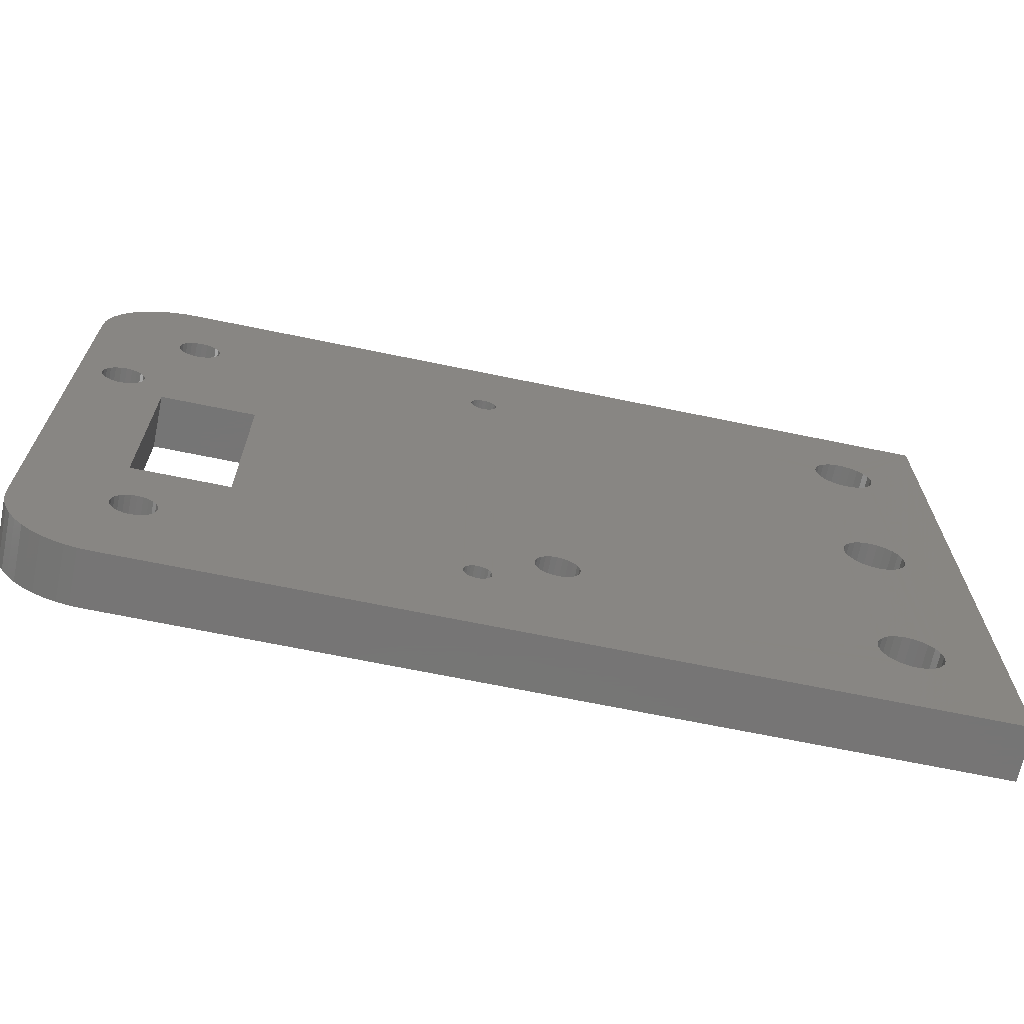
<metadata>
{"format":"stl","ext":"stl","renderer":"f3d","projection":"perspective","resolution":1024,"background":"white","views":[{"elev":-67.9,"azim":168.3,"up":"+Y"}]}
</metadata>
<code>
# stl→obj: 362 verts, 1040 faces
v 4498 2622 6.004
v 4497 2622 0.004259
v 4498 2622 0.004259
v 4497 2622 6.004
v 4499 2621 6.004
v 4499 2621 0.004259
v 4499 2620 6.004
v 4499 2620 0.004259
v 4500 2620 6.004
v 4500 2620 0.004259
v 4499 2619 6.004
v 4499 2619 0.004259
v 4499 2618 6.004
v 4499 2618 0.004259
v 4498 2618 6.004
v 4498 2618 0.004259
v 4498 2617 6.004
v 4498 2617 0.004259
v 4497 2617 6.004
v 4497 2617 0.004259
v 4489 2602 0.004259
v 4495 2619 0.004259
v 4499 2602 0.004259
v 4495 2620 0.004259
v 4495 2618 0.004259
v 4496 2618 0.004259
v 4499 2572 0.004259
v 4499 2571 0.004259
v 4500 2570 0.004259
v 4502 2632 0.004259
v 4502 2606 0.004259
v 4500 2632 0.004259
v 4502 2607 0.004259
v 4503 2631 0.004259
v 4502 2608 0.004259
v 4503 2608 0.004259
v 4503 2609 0.004259
v 4504 2631 0.004259
v 4504 2609 0.004259
v 4505 2609 0.004259
v 4505 2630 0.004259
v 4505 2608 0.004259
v 4506 2629 0.004259
v 4506 2608 0.004259
v 4506 2607 0.004259
v 4507 2628 0.004259
v 4506 2606 0.004259
v 4507 2562 0.004259
v 4508 2563 0.004259
v 4508 2627 0.004259
v 4508 2564 0.004259
v 4508 2626 0.004259
v 4509 2565 0.004259
v 4509 2625 0.004259
v 4509 2567 0.004259
v 4509 2623 0.004259
v 4509 2568 0.004259
v 4509 2622 0.004259
v 4408 2632 0.004259
v 4415 2620 0.004259
v 4415 2595 0.004259
v 4415 2621 0.004259
v 4415 2622 0.004259
v 4416 2622 0.004259
v 4417 2623 0.004259
v 4418 2623 0.004259
v 4499 2632 0.004259
v 4419 2623 0.004259
v 4420 2622 0.004259
v 4421 2622 0.004259
v 4421 2621 0.004259
v 4422 2620 0.004259
v 4422 2619 0.004259
v 4462 2621 0.004259
v 4422 2595 0.004259
v 4461 2620 0.004259
v 4452 2576 0.004216
v 4452 2575 0.004216
v 4453 2577 0.004216
v 4454 2577 0.004216
v 4455 2578 0.004216
v 4455 2577 0.004216
v 4456 2577 0.004216
v 4457 2576 0.004216
v 4457 2575 0.004216
v 4461 2570 0.004259
v 4463 2622 0.004259
v 4463 2621 0.004259
v 4464 2621 0.004259
v 4464 2620 0.004259
v 4489 2580 0.004259
v 4495 2621 0.004259
v 4496 2622 0.004259
v 4500 2558 0.004259
v 4502 2558 0.004259
v 4502 2605 0.004259
v 4503 2559 0.004259
v 4502 2604 0.004259
v 4503 2604 0.004259
v 4504 2559 0.004259
v 4504 2604 0.004259
v 4505 2604 0.004259
v 4505 2560 0.004259
v 4506 2561 0.004259
v 4506 2604 0.004259
v 4506 2605 0.004259
v 4408 2558 0.004772
v 4418 2567 0.004259
v 4499 2558 0.004259
v 4417 2567 0.004259
v 4416 2568 0.004259
v 4415 2568 0.004259
v 4415 2569 0.004259
v 4415 2570 0.004259
v 4415 2571 0.004259
v 4419 2567 0.004259
v 4420 2567 0.004259
v 4420 2568 0.004259
v 4421 2568 0.004259
v 4421 2569 0.004259
v 4422 2570 0.004259
v 4462 2569 0.004259
v 4453 2573 0.004216
v 4452 2574 0.004216
v 4454 2573 0.004216
v 4455 2573 0.004216
v 4456 2573 0.004216
v 4457 2574 0.004216
v 4463 2569 0.004259
v 4464 2569 0.004259
v 4464 2570 0.004259
v 4495 2570 0.004259
v 4495 2569 0.004259
v 4496 2568 0.004259
v 4497 2568 0.004259
v 4498 2568 0.004259
v 4499 2569 0.004259
v 4499 2570 0.004259
v 4495 2571 0.004259
v 4495 2572 0.004259
v 4499 2580 0.004259
v 4496 2573 0.004259
v 4497 2573 0.004259
v 4498 2573 0.004259
v 4461 2571 0.004259
v 4461 2619 0.004259
v 4462 2571 0.004259
v 4462 2619 0.004259
v 4463 2572 0.004259
v 4463 2619 0.004259
v 4463 2571 0.004259
v 4464 2571 0.004259
v 4464 2619 0.004259
v 4415 2594 0.004259
v 4415 2572 0.004259
v 4415 2593 0.004259
v 4416 2593 0.004259
v 4416 2573 0.004259
v 4416 2592 0.004259
v 4417 2574 0.004259
v 4417 2592 0.004259
v 4418 2574 0.004259
v 4418 2592 0.004259
v 4419 2592 0.004259
v 4419 2574 0.004259
v 4420 2592 0.004259
v 4420 2573 0.004259
v 4421 2593 0.004259
v 4421 2573 0.004259
v 4421 2572 0.004259
v 4422 2594 0.004259
v 4422 2571 0.004259
v 4415 2596 0.004259
v 4415 2619 0.004259
v 4415 2618 0.004259
v 4415 2597 0.004259
v 4416 2598 0.004259
v 4416 2617 0.004259
v 4417 2616 0.004259
v 4417 2598 0.004259
v 4418 2616 0.004259
v 4418 2599 0.004259
v 4419 2598 0.004259
v 4419 2616 0.004259
v 4420 2616 0.004259
v 4420 2598 0.004259
v 4420 2617 0.004259
v 4421 2598 0.004259
v 4421 2618 0.004259
v 4421 2597 0.004259
v 4422 2596 0.004259
v 4496 2618 6.004
v 4495 2618 6.004
v 4495 2619 6.004
v 4495 2620 6.004
v 4495 2621 6.004
v 4496 2622 6.004
v 4503 2609 6.004
v 4503 2608 6.004
v 4504 2609 6.004
v 4505 2609 6.004
v 4505 2608 6.004
v 4506 2608 6.004
v 4506 2607 6.004
v 4506 2606 6.004
v 4506 2605 6.004
v 4506 2604 6.004
v 4505 2604 6.004
v 4504 2604 6.004
v 4503 2604 6.004
v 4502 2604 6.004
v 4502 2605 6.004
v 4502 2606 6.004
v 4502 2607 6.004
v 4502 2608 6.004
v 4489 2580 6.004
v 4499 2580 6.004
v 4489 2602 6.004
v 4499 2602 6.004
v 4499 2572 6.004
v 4499 2571 6.004
v 4500 2570 6.004
v 4499 2570 6.004
v 4499 2569 6.004
v 4498 2568 6.004
v 4497 2568 6.004
v 4496 2568 6.004
v 4495 2569 6.004
v 4495 2570 6.004
v 4495 2571 6.004
v 4495 2572 6.004
v 4496 2573 6.004
v 4497 2573 6.004
v 4498 2573 6.004
v 4464 2569 6.004
v 4464 2570 6.004
v 4463 2569 6.004
v 4462 2569 6.004
v 4461 2570 6.004
v 4461 2571 6.004
v 4462 2571 6.004
v 4422 2620 6.004
v 4421 2621 6.004
v 4422 2619 6.004
v 4421 2618 6.004
v 4416 2568 6.004
v 4417 2567 6.004
v 4415 2568 6.004
v 4415 2569 6.004
v 4415 2570 6.004
v 4415 2571 6.004
v 4415 2572 6.004
v 4416 2573 6.004
v 4417 2574 6.004
v 4418 2574 6.004
v 4419 2574 6.004
v 4420 2573 6.004
v 4421 2573 6.004
v 4421 2572 6.004
v 4422 2571 6.004
v 4422 2570 6.004
v 4421 2569 6.004
v 4421 2568 6.004
v 4420 2568 6.004
v 4420 2567 6.004
v 4419 2567 6.004
v 4418 2567 6.004
v 4416 2592 6.004
v 4417 2592 6.004
v 4416 2593 6.004
v 4415 2593 6.004
v 4415 2594 6.004
v 4415 2595 6.004
v 4415 2596 6.004
v 4415 2597 6.004
v 4416 2598 6.004
v 4417 2598 6.004
v 4418 2599 6.004
v 4419 2598 6.004
v 4420 2598 6.004
v 4421 2598 6.004
v 4421 2597 6.004
v 4422 2596 6.004
v 4422 2595 6.004
v 4422 2594 6.004
v 4421 2593 6.004
v 4420 2592 6.004
v 4419 2592 6.004
v 4418 2592 6.004
v 4408 2558 6.005
v 4408 2632 6.004
v 4499 2558 6.004
v 4500 2558 6.004
v 4502 2558 6.004
v 4503 2559 6.004
v 4504 2559 6.004
v 4505 2560 6.004
v 4506 2561 6.004
v 4507 2562 6.004
v 4508 2563 6.004
v 4508 2564 6.004
v 4509 2565 6.004
v 4509 2567 6.004
v 4509 2568 6.004
v 4509 2622 6.004
v 4509 2623 6.004
v 4509 2625 6.004
v 4508 2626 6.004
v 4508 2627 6.004
v 4507 2628 6.004
v 4506 2629 6.004
v 4505 2630 6.004
v 4504 2631 6.004
v 4503 2631 6.004
v 4502 2632 6.004
v 4500 2632 6.004
v 4499 2632 6.004
v 4418 2623 6.004
v 4417 2623 6.004
v 4416 2622 6.004
v 4415 2622 6.004
v 4415 2621 6.004
v 4415 2620 6.004
v 4419 2623 6.004
v 4420 2622 6.004
v 4421 2622 6.004
v 4462 2621 6.004
v 4461 2620 6.004
v 4452 2576 6.004
v 4452 2575 6.004
v 4453 2577 6.004
v 4454 2577 6.004
v 4455 2578 6.004
v 4455 2577 6.004
v 4456 2577 6.004
v 4457 2576 6.004
v 4457 2575 6.004
v 4463 2622 6.004
v 4463 2621 6.004
v 4464 2621 6.004
v 4464 2620 6.004
v 4453 2573 6.004
v 4452 2574 6.004
v 4454 2573 6.004
v 4455 2573 6.004
v 4456 2573 6.004
v 4457 2574 6.004
v 4415 2619 6.004
v 4415 2618 6.004
v 4416 2617 6.004
v 4417 2616 6.004
v 4418 2616 6.004
v 4419 2616 6.004
v 4420 2616 6.004
v 4420 2617 6.004
v 4461 2619 6.004
v 4462 2619 6.004
v 4463 2572 6.004
v 4463 2619 6.004
v 4463 2571 6.004
v 4464 2571 6.004
v 4464 2619 6.004
f 1 2 3
f 2 1 4
f 1 3 3
f 3 1 1
f 5 3 6
f 3 5 1
f 5 6 6
f 6 5 5
f 7 6 8
f 6 7 5
f 9 8 10
f 8 9 7
f 11 10 12
f 10 11 9
f 13 12 14
f 12 13 11
f 13 14 14
f 14 13 13
f 15 14 16
f 14 15 13
f 17 16 18
f 16 17 15
f 19 18 20
f 18 19 17
f 21 22 23
f 22 21 24
f 23 22 25
f 23 25 25
f 23 25 26
f 23 26 20
f 23 20 20
f 23 20 18
f 23 18 16
f 23 16 14
f 23 14 14
f 23 14 27
f 27 14 28
f 28 14 12
f 28 12 29
f 29 12 10
f 30 31 32
f 31 30 33
f 33 30 33
f 33 30 34
f 33 34 35
f 35 34 36
f 36 34 37
f 37 34 38
f 37 38 39
f 39 38 40
f 40 38 41
f 40 41 42
f 42 41 43
f 42 43 44
f 44 43 45
f 45 43 45
f 45 43 46
f 45 46 47
f 47 46 48
f 48 46 49
f 49 46 50
f 49 50 51
f 51 50 52
f 51 52 53
f 53 52 54
f 53 54 55
f 55 54 56
f 55 56 57
f 57 56 58
f 59 60 61
f 60 59 62
f 62 59 63
f 63 59 64
f 64 59 65
f 65 59 66
f 66 59 67
f 66 67 68
f 68 67 68
f 68 67 69
f 69 67 70
f 70 67 71
f 71 67 72
f 72 67 73
f 73 67 74
f 73 74 74
f 73 74 75
f 75 74 74
f 75 74 74
f 75 74 76
f 75 76 77
f 75 77 78
f 77 76 77
f 77 76 79
f 79 76 79
f 79 76 76
f 79 76 80
f 80 76 81
f 81 76 82
f 82 76 83
f 83 76 83
f 83 76 84
f 84 76 84
f 84 76 85
f 85 76 86
f 74 67 87
f 87 67 88
f 88 67 89
f 89 67 89
f 89 67 89
f 89 67 90
f 90 67 90
f 90 67 24
f 90 24 21
f 90 21 91
f 21 24 24
f 24 67 92
f 92 67 92
f 92 67 93
f 93 67 2
f 2 67 2
f 2 67 3
f 3 67 3
f 3 67 6
f 6 67 6
f 6 67 32
f 6 32 8
f 8 32 10
f 10 32 94
f 94 32 95
f 95 32 31
f 95 31 31
f 95 31 96
f 95 96 97
f 97 96 98
f 97 98 99
f 97 99 99
f 97 99 100
f 100 99 101
f 100 101 102
f 100 102 103
f 103 102 102
f 103 102 104
f 104 102 105
f 104 105 106
f 104 106 47
f 104 47 48
f 48 47 47
f 107 108 109
f 108 107 110
f 110 107 111
f 111 107 112
f 112 107 113
f 113 107 114
f 114 107 59
f 114 59 115
f 115 59 61
f 109 108 116
f 109 116 117
f 109 117 118
f 109 118 119
f 109 119 120
f 109 120 121
f 109 121 122
f 122 121 122
f 122 121 123
f 123 121 75
f 123 75 123
f 123 75 124
f 124 75 78
f 78 75 78
f 122 123 125
f 122 125 126
f 122 126 126
f 122 126 122
f 122 126 127
f 122 127 127
f 122 127 128
f 122 128 85
f 122 85 122
f 122 85 85
f 122 85 86
f 86 85 86
f 109 122 129
f 109 129 129
f 109 129 130
f 109 130 130
f 109 130 130
f 109 130 131
f 109 131 131
f 109 131 90
f 109 90 91
f 109 91 132
f 132 91 132
f 109 132 133
f 109 133 133
f 109 133 134
f 109 134 135
f 109 135 135
f 109 135 136
f 109 136 136
f 109 136 137
f 109 137 137
f 109 137 94
f 94 137 138
f 94 138 29
f 94 29 10
f 91 139 132
f 139 91 140
f 140 91 141
f 140 141 140
f 140 141 142
f 142 141 143
f 143 141 143
f 143 141 144
f 144 141 144
f 144 141 27
f 27 141 27
f 27 141 23
f 76 86 86
f 86 76 76
f 86 76 145
f 145 76 146
f 145 146 147
f 147 146 148
f 147 148 147
f 147 148 148
f 147 148 147
f 147 148 148
f 147 148 149
f 149 148 150
f 149 150 151
f 151 150 150
f 151 150 150
f 151 150 151
f 151 150 150
f 151 150 152
f 152 150 153
f 152 153 152
f 152 153 153
f 152 153 131
f 131 153 90
f 131 90 131
f 131 90 90
f 154 115 61
f 115 154 155
f 155 154 156
f 155 156 155
f 155 156 157
f 155 157 158
f 158 157 159
f 158 159 160
f 160 159 161
f 160 161 162
f 162 161 163
f 162 163 162
f 162 163 162
f 162 163 164
f 162 164 165
f 165 164 166
f 165 166 167
f 167 166 168
f 167 168 169
f 169 168 168
f 169 168 170
f 170 168 171
f 170 171 172
f 172 171 75
f 172 75 121
f 60 173 61
f 173 60 174
f 173 174 175
f 173 175 176
f 176 175 175
f 176 175 177
f 177 175 178
f 177 178 177
f 177 178 179
f 177 179 180
f 180 179 181
f 180 181 182
f 182 181 181
f 182 181 183
f 183 181 184
f 183 184 185
f 183 185 186
f 186 185 187
f 186 187 188
f 188 187 189
f 188 189 190
f 190 189 189
f 190 189 191
f 191 189 73
f 191 73 75
f 19 20 20
f 20 19 19
f 192 20 26
f 20 192 19
f 193 26 25
f 26 193 192
f 25 193 25
f 193 25 193
f 22 193 25
f 193 22 194
f 24 194 22
f 194 24 195
f 24 195 24
f 195 24 195
f 92 195 24
f 195 92 196
f 92 196 92
f 196 92 196
f 197 92 93
f 92 197 196
f 4 93 2
f 93 4 197
f 4 2 2
f 2 4 4
f 198 36 37
f 36 198 199
f 200 37 39
f 37 200 198
f 201 39 40
f 39 201 200
f 202 40 42
f 40 202 201
f 203 42 44
f 42 203 202
f 204 44 45
f 44 204 203
f 204 45 45
f 45 204 204
f 205 45 47
f 45 205 204
f 205 47 47
f 47 205 205
f 206 47 106
f 47 206 205
f 207 106 105
f 106 207 206
f 208 105 102
f 105 208 207
f 208 102 102
f 102 208 208
f 209 102 101
f 102 209 208
f 210 101 99
f 101 210 209
f 210 99 99
f 99 210 210
f 211 99 98
f 99 211 210
f 96 211 98
f 211 96 212
f 31 212 96
f 212 31 213
f 31 213 31
f 213 31 213
f 33 213 31
f 213 33 214
f 33 214 33
f 214 33 214
f 35 214 33
f 214 35 215
f 199 35 36
f 35 199 215
f 216 141 91
f 141 216 217
f 21 216 91
f 216 21 218
f 219 21 23
f 21 219 218
f 217 23 141
f 23 217 219
f 220 27 27
f 27 220 220
f 221 27 28
f 27 221 220
f 222 28 29
f 28 222 221
f 223 29 138
f 29 223 222
f 224 138 137
f 138 224 223
f 224 137 137
f 137 224 224
f 225 137 136
f 137 225 224
f 225 136 136
f 136 225 225
f 226 136 135
f 136 226 225
f 226 135 135
f 135 226 226
f 227 135 134
f 135 227 226
f 228 134 133
f 134 228 227
f 133 228 133
f 228 133 228
f 132 228 133
f 228 132 229
f 132 229 132
f 229 132 229
f 139 229 132
f 229 139 230
f 140 230 139
f 230 140 231
f 140 231 140
f 231 140 231
f 232 140 142
f 140 232 231
f 233 142 143
f 142 233 232
f 233 143 143
f 143 233 233
f 234 143 144
f 143 234 233
f 234 144 144
f 144 234 234
f 220 144 27
f 144 220 234
f 235 131 130
f 131 235 236
f 235 130 130
f 130 235 235
f 235 130 130
f 130 235 235
f 237 130 129
f 130 237 235
f 237 129 129
f 129 237 237
f 238 129 122
f 129 238 237
f 238 122 122
f 122 238 238
f 238 122 122
f 122 238 238
f 122 238 122
f 238 122 238
f 86 238 122
f 238 86 239
f 86 239 86
f 239 86 239
f 86 239 86
f 239 86 239
f 145 239 86
f 239 145 240
f 147 240 145
f 240 147 241
f 242 71 72
f 71 242 243
f 244 72 73
f 72 244 242
f 245 73 189
f 73 245 244
f 246 110 111
f 110 246 247
f 248 111 112
f 111 248 246
f 113 248 112
f 248 113 249
f 114 249 113
f 249 114 250
f 115 250 114
f 250 115 251
f 155 251 115
f 251 155 252
f 155 252 155
f 252 155 252
f 158 252 155
f 252 158 253
f 254 158 160
f 158 254 253
f 255 160 162
f 160 255 254
f 162 255 162
f 255 162 255
f 255 162 162
f 162 255 255
f 256 162 165
f 162 256 255
f 257 165 167
f 165 257 256
f 258 167 169
f 167 258 257
f 259 169 170
f 169 259 258
f 260 170 172
f 170 260 259
f 261 172 121
f 172 261 260
f 262 121 120
f 121 262 261
f 263 120 119
f 120 263 262
f 264 119 118
f 119 264 263
f 265 118 117
f 118 265 264
f 266 117 116
f 117 266 265
f 267 116 108
f 116 267 266
f 247 108 110
f 108 247 267
f 268 161 159
f 161 268 269
f 270 159 157
f 159 270 268
f 156 270 157
f 270 156 271
f 154 271 156
f 271 154 272
f 61 272 154
f 272 61 273
f 173 273 61
f 273 173 274
f 176 274 173
f 274 176 275
f 177 275 176
f 275 177 276
f 276 177 177
f 177 276 276
f 277 177 180
f 177 277 276
f 278 180 182
f 180 278 277
f 279 182 183
f 182 279 278
f 280 183 186
f 183 280 279
f 281 186 188
f 186 281 280
f 282 188 190
f 188 282 281
f 283 190 191
f 190 283 282
f 284 191 75
f 191 284 283
f 285 75 171
f 75 285 284
f 286 171 168
f 171 286 285
f 286 168 168
f 168 286 286
f 287 168 166
f 168 287 286
f 288 166 164
f 166 288 287
f 289 164 163
f 164 289 288
f 269 163 161
f 163 269 289
f 290 59 107
f 59 290 291
f 292 107 109
f 107 292 290
f 293 109 94
f 109 293 292
f 294 94 95
f 94 294 293
f 295 95 97
f 95 295 294
f 296 97 100
f 97 296 295
f 297 100 103
f 100 297 296
f 298 103 104
f 103 298 297
f 48 298 104
f 298 48 299
f 49 299 48
f 299 49 300
f 51 300 49
f 300 51 301
f 53 301 51
f 301 53 302
f 55 302 53
f 302 55 303
f 57 303 55
f 303 57 304
f 58 304 57
f 304 58 305
f 56 305 58
f 305 56 306
f 54 306 56
f 306 54 307
f 52 307 54
f 307 52 308
f 50 308 52
f 308 50 309
f 46 309 50
f 309 46 310
f 43 310 46
f 310 43 311
f 312 43 41
f 43 312 311
f 313 41 38
f 41 313 312
f 314 38 34
f 38 314 313
f 315 34 30
f 34 315 314
f 316 30 32
f 30 316 315
f 317 32 67
f 32 317 316
f 291 67 59
f 67 291 317
f 291 318 317
f 318 291 319
f 319 291 320
f 320 291 321
f 321 291 322
f 322 291 323
f 323 291 273
f 317 318 324
f 317 324 324
f 317 324 325
f 317 325 326
f 317 326 243
f 317 243 242
f 317 242 244
f 317 244 327
f 327 244 327
f 327 244 284
f 327 284 327
f 327 284 327
f 327 284 328
f 328 284 329
f 329 284 330
f 328 329 329
f 328 329 331
f 328 331 331
f 328 331 328
f 328 331 332
f 328 332 333
f 328 333 334
f 328 334 335
f 328 335 335
f 328 335 336
f 328 336 336
f 328 336 337
f 328 337 239
f 317 327 338
f 317 338 339
f 317 339 340
f 317 340 340
f 317 340 340
f 317 340 341
f 317 341 341
f 317 341 195
f 195 341 218
f 218 341 216
f 195 218 195
f 317 195 196
f 317 196 196
f 317 196 197
f 317 197 4
f 317 4 4
f 317 4 1
f 317 1 1
f 317 1 5
f 317 5 5
f 317 5 316
f 316 5 7
f 316 7 9
f 316 9 293
f 316 293 294
f 316 294 213
f 213 294 213
f 213 294 212
f 212 294 295
f 212 295 211
f 211 295 210
f 210 295 210
f 210 295 296
f 210 296 209
f 209 296 208
f 208 296 297
f 208 297 208
f 208 297 298
f 208 298 207
f 207 298 206
f 206 298 205
f 205 298 299
f 205 299 205
f 213 315 316
f 315 213 214
f 315 214 214
f 315 214 314
f 314 214 215
f 314 215 199
f 314 199 198
f 314 198 313
f 313 198 200
f 313 200 201
f 313 201 312
f 312 201 202
f 312 202 311
f 311 202 203
f 311 203 204
f 311 204 204
f 311 204 310
f 310 204 205
f 310 205 299
f 310 299 300
f 310 300 309
f 309 300 301
f 309 301 308
f 308 301 302
f 308 302 307
f 307 302 303
f 307 303 306
f 306 303 304
f 306 304 305
f 216 231 217
f 231 216 230
f 230 216 229
f 217 231 231
f 217 231 232
f 217 232 233
f 217 233 233
f 217 233 234
f 217 234 234
f 217 234 220
f 217 220 220
f 217 220 219
f 290 250 291
f 250 290 249
f 249 290 248
f 248 290 246
f 246 290 247
f 247 290 267
f 267 290 292
f 291 250 251
f 291 251 273
f 267 292 266
f 266 292 265
f 265 292 264
f 264 292 263
f 263 292 262
f 262 292 261
f 261 292 238
f 261 238 238
f 261 238 342
f 261 342 284
f 284 342 342
f 284 342 343
f 284 343 330
f 284 330 330
f 342 238 344
f 344 238 345
f 345 238 345
f 345 238 238
f 345 238 346
f 346 238 346
f 346 238 347
f 347 238 337
f 337 238 238
f 337 238 337
f 337 238 239
f 337 239 239
f 238 292 237
f 237 292 237
f 237 292 235
f 235 292 235
f 235 292 235
f 235 292 236
f 236 292 236
f 236 292 341
f 341 292 216
f 216 292 229
f 216 229 229
f 229 292 228
f 228 292 228
f 228 292 227
f 227 292 226
f 226 292 226
f 226 292 225
f 225 292 225
f 225 292 224
f 224 292 224
f 224 292 293
f 224 293 223
f 223 293 222
f 222 293 9
f 218 194 195
f 194 218 219
f 194 219 193
f 193 219 193
f 193 219 192
f 192 219 19
f 19 219 19
f 19 219 17
f 17 219 15
f 15 219 13
f 13 219 13
f 13 219 220
f 13 220 221
f 13 221 11
f 11 221 222
f 11 222 9
f 274 323 273
f 323 274 348
f 348 274 349
f 349 274 275
f 349 275 349
f 349 275 276
f 349 276 350
f 350 276 276
f 350 276 351
f 351 276 277
f 351 277 352
f 352 277 278
f 352 278 352
f 352 278 279
f 352 279 353
f 353 279 354
f 354 279 280
f 354 280 355
f 355 280 281
f 355 281 245
f 245 281 282
f 245 282 245
f 245 282 283
f 245 283 244
f 244 283 284
f 239 328 239
f 328 239 328
f 328 239 240
f 328 240 356
f 356 240 241
f 356 241 357
f 357 241 241
f 357 241 357
f 357 241 241
f 357 241 357
f 357 241 358
f 357 358 359
f 359 358 360
f 359 360 359
f 359 360 359
f 359 360 360
f 359 360 359
f 359 360 361
f 359 361 362
f 362 361 361
f 362 361 362
f 362 361 236
f 362 236 341
f 341 236 236
f 341 236 341
f 251 272 273
f 272 251 252
f 272 252 271
f 271 252 252
f 271 252 270
f 270 252 253
f 270 253 268
f 268 253 254
f 268 254 269
f 269 254 255
f 269 255 289
f 289 255 255
f 289 255 255
f 289 255 288
f 288 255 256
f 288 256 287
f 287 256 257
f 287 257 286
f 286 257 258
f 286 258 286
f 286 258 259
f 286 259 285
f 285 259 260
f 285 260 284
f 284 260 261
f 241 147 147
f 147 241 241
f 241 147 147
f 147 241 241
f 358 147 149
f 147 358 241
f 360 149 151
f 149 360 358
f 360 151 151
f 151 360 360
f 361 151 152
f 151 361 360
f 361 152 152
f 152 361 361
f 236 152 131
f 152 236 361
f 236 131 131
f 131 236 236
f 236 131 131
f 131 236 236
f 345 127 126
f 127 345 346
f 345 126 126
f 126 345 345
f 344 126 125
f 126 344 345
f 342 125 123
f 125 342 344
f 342 123 123
f 123 342 342
f 124 342 123
f 342 124 343
f 78 343 124
f 343 78 330
f 78 330 78
f 330 78 330
f 77 330 78
f 330 77 329
f 77 329 77
f 329 77 329
f 79 329 77
f 329 79 331
f 79 331 79
f 331 79 331
f 80 331 79
f 331 80 332
f 81 332 80
f 332 81 333
f 82 333 81
f 333 82 334
f 335 82 83
f 82 335 334
f 335 83 83
f 83 335 335
f 336 83 84
f 83 336 335
f 336 84 84
f 84 336 336
f 337 84 85
f 84 337 336
f 337 85 85
f 85 337 337
f 347 85 128
f 85 347 337
f 346 128 127
f 128 346 347
f 346 127 127
f 127 346 346
f 327 74 74
f 74 327 327
f 327 74 74
f 74 327 327
f 338 74 87
f 74 338 327
f 339 87 88
f 87 339 338
f 340 88 89
f 88 340 339
f 340 89 89
f 89 340 340
f 340 89 89
f 89 340 340
f 341 89 90
f 89 341 340
f 341 90 90
f 90 341 341
f 341 90 90
f 90 341 341
f 362 90 153
f 90 362 341
f 362 153 153
f 153 362 362
f 359 153 150
f 153 359 362
f 359 150 150
f 150 359 359
f 359 150 150
f 150 359 359
f 359 150 150
f 150 359 359
f 357 150 148
f 150 357 359
f 357 148 148
f 148 357 357
f 357 148 148
f 148 357 357
f 146 357 148
f 357 146 356
f 76 356 146
f 356 76 328
f 76 328 76
f 328 76 328
f 76 328 76
f 328 76 328
f 74 328 76
f 328 74 327
f 74 327 74
f 327 74 327
f 245 189 189
f 189 245 245
f 355 189 187
f 189 355 245
f 354 187 185
f 187 354 355
f 353 185 184
f 185 353 354
f 352 184 181
f 184 352 353
f 352 181 181
f 181 352 352
f 351 181 179
f 181 351 352
f 350 179 178
f 179 350 351
f 349 178 175
f 178 349 350
f 175 349 175
f 349 175 349
f 174 349 175
f 349 174 348
f 60 348 174
f 348 60 323
f 62 323 60
f 323 62 322
f 63 322 62
f 322 63 321
f 64 321 63
f 321 64 320
f 319 64 65
f 64 319 320
f 318 65 66
f 65 318 319
f 324 66 68
f 66 324 318
f 324 68 68
f 68 324 324
f 325 68 69
f 68 325 324
f 326 69 70
f 69 326 325
f 243 70 71
f 70 243 326

</code>
